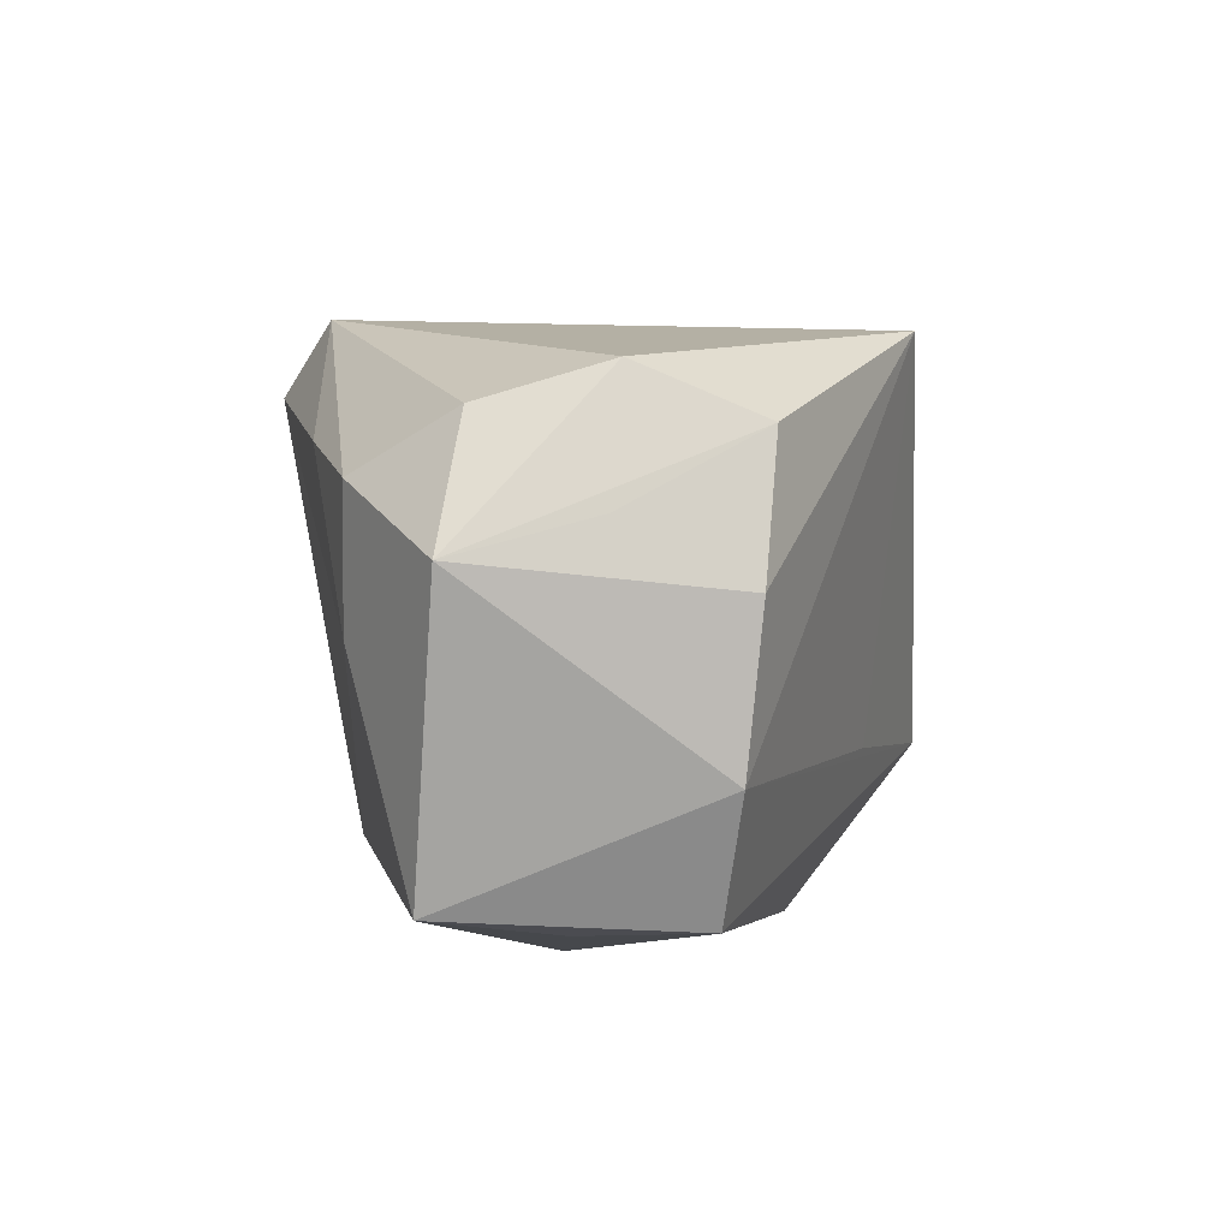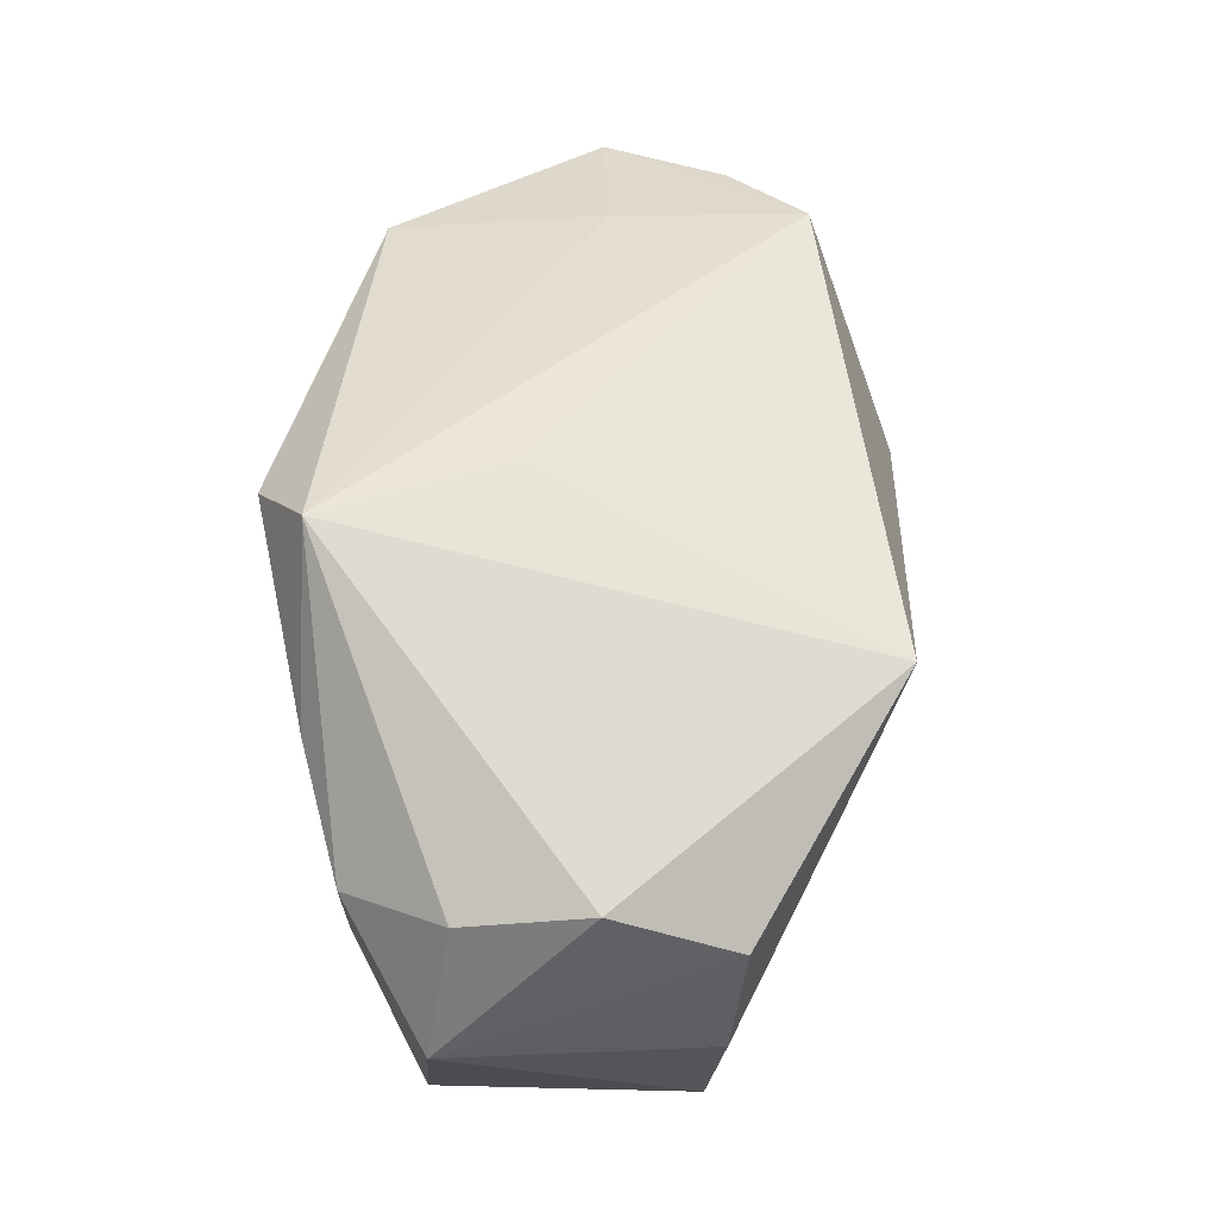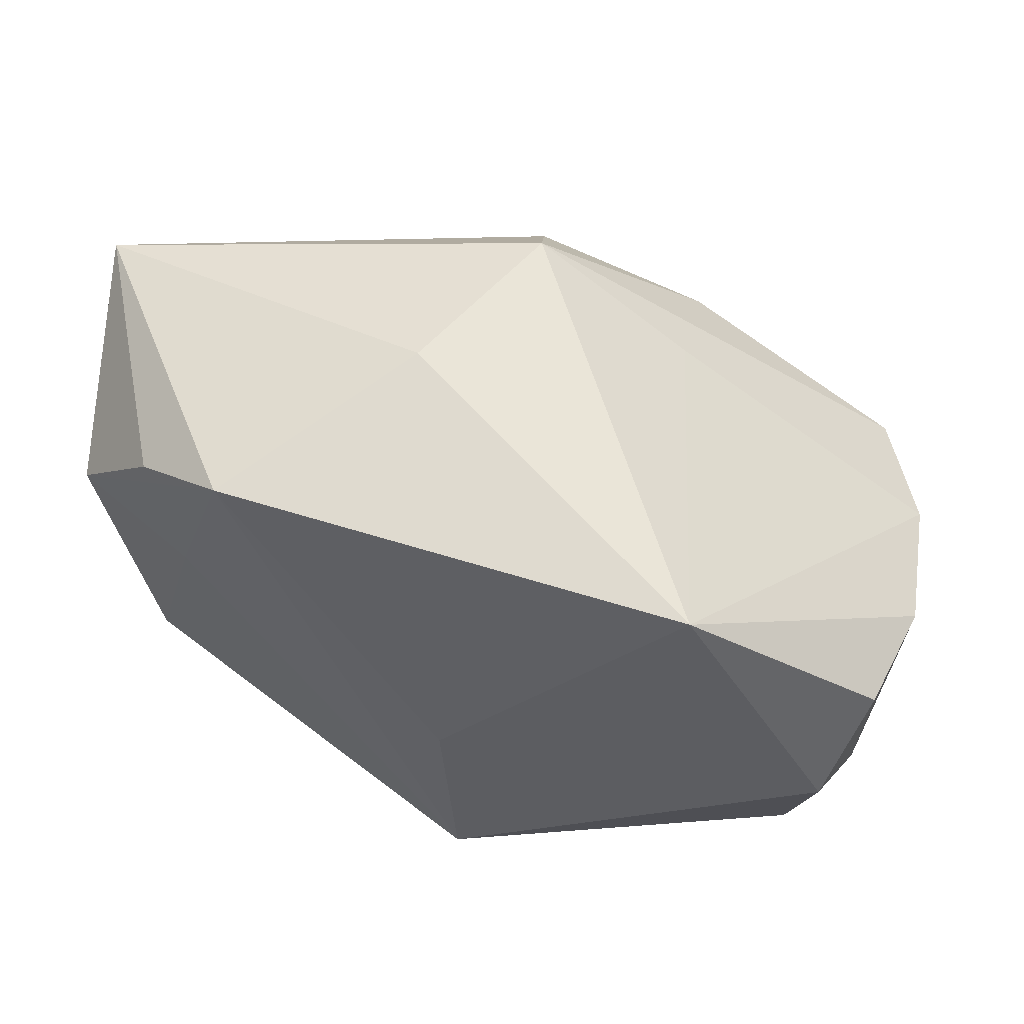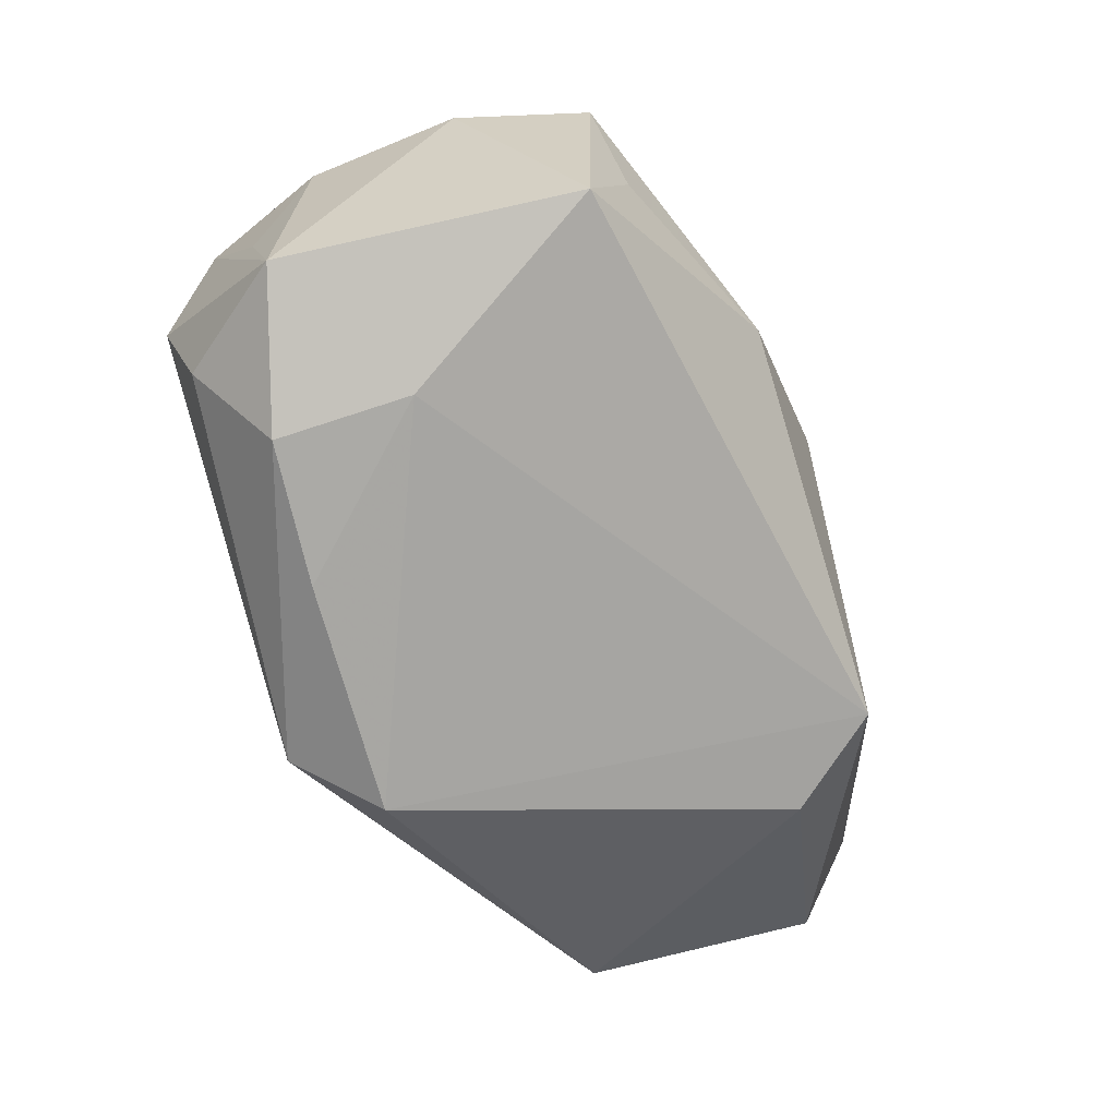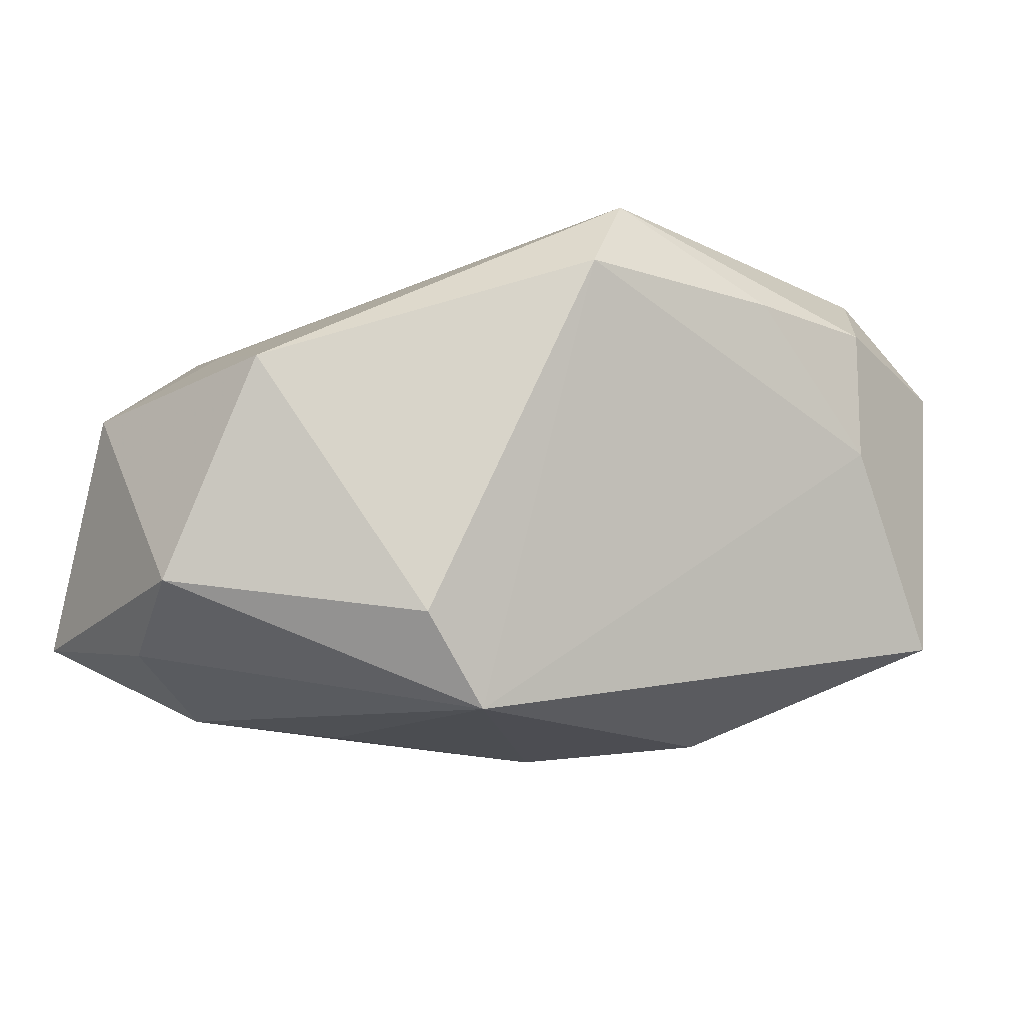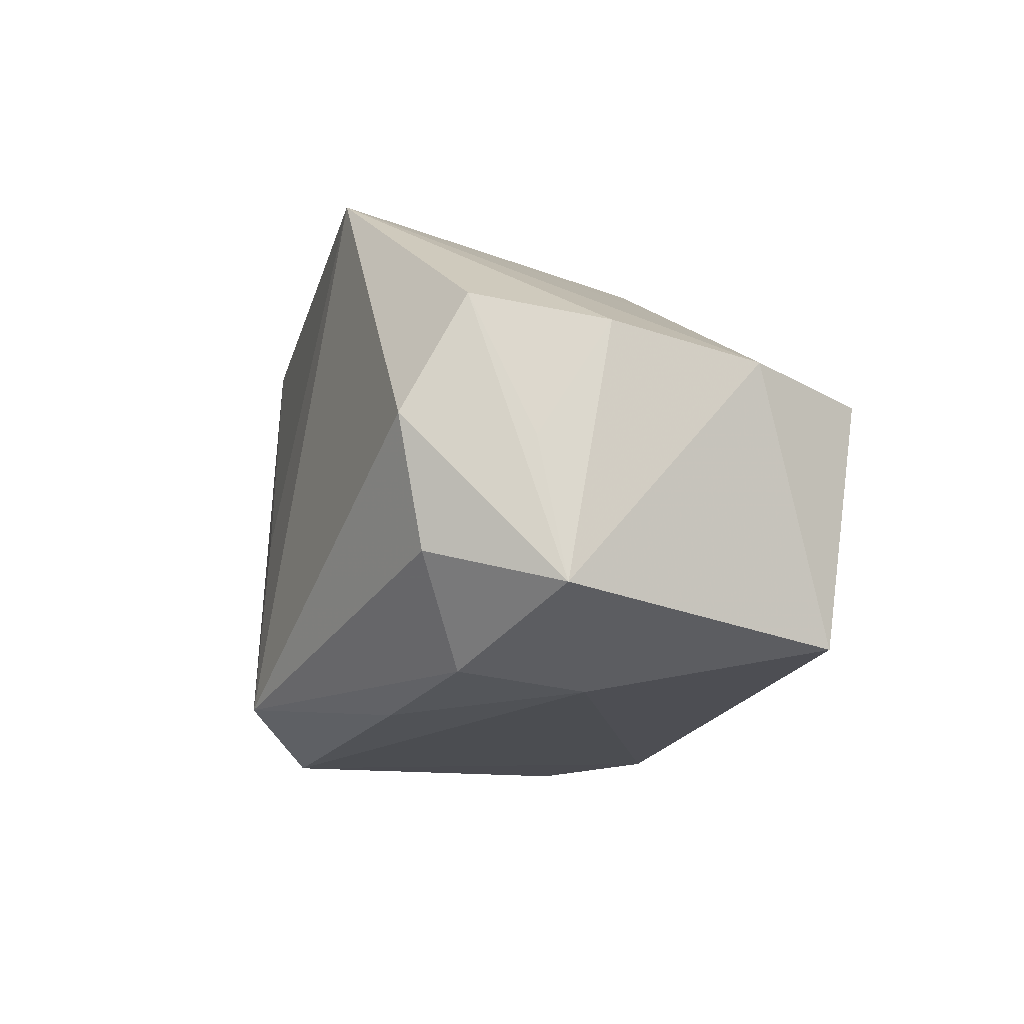
<metadata>
{"format":"obj","ext":"obj","renderer":"f3d","projection":"perspective","resolution":1024,"background":"white","views":[{"elev":11.5,"azim":76.4,"up":"+Z"},{"elev":69.9,"azim":78.2,"up":"+Z"},{"elev":53.3,"azim":5.5,"up":"+Y"},{"elev":-73.7,"azim":108.6,"up":"+Y"},{"elev":-10.9,"azim":-33.7,"up":"+Z"},{"elev":-22.1,"azim":65.1,"up":"+Y"}]}
</metadata>
<code>
v 0.03226 0.003811 0.01828
v -0.03024 0.01674 0.009368
v -0.007759 0.02515 0.00194
v -0.02285 0.02122 0.0146
v 0.03319 -0.01857 0.01051
v -0.01601 0.005176 -0.0217
v -0.01487 -0.01668 -0.02088
v -0.003146 -0.01986 0.0223
v 0.03701 0.0004645 -0.00427
v 0.02883 -0.009069 -0.01585
v 0.03078 -0.01973 -0.01331
v -0.03751 0.008422 0.004509
v 0.02867 -0.005421 0.0223
v -0.02761 0.00674 0.01128
v -0.02602 0.01247 -0.02026
v -0.004576 -0.004236 0.02101
v -0.03228 -0.009923 0.007161
v -0.008145 -0.02297 0.01596
v 0.02663 -0.0153 0.01936
v 0.01419 0.01625 -0.008261
v -0.03679 -0.003207 -0.01065
v 0.0006976 0.0155 -0.02157
v 0.01536 0.01001 -0.01988
v 0.01585 0.01889 0.0223
v 0.03402 -0.0001248 -0.01466
v 0.02121 -0.02261 0.003202
v -0.03732 0.01822 -0.01417
v -0.0205 -0.01739 -0.01355
v -0.03467 0.005845 -0.01568
v 0.0101 -0.02297 0.01505
v 0.02127 -0.02242 0.01407
v 0.03614 0.00192 0.008077
v 0.03331 -0.007384 0.01305
v 0.01442 -0.006264 -0.02195
v 0.002342 0.002736 -0.02327
v 0.001246 0.02493 -0.0116
f 3 24 36
f 24 3 4
f 27 3 36
f 27 4 3
f 28 7 18
f 36 24 20
f 8 13 24
f 1 13 5
f 1 32 24
f 24 13 1
f 18 7 26
f 7 11 26
f 9 32 5
f 5 11 9
f 24 32 9
f 9 20 24
f 36 20 9
f 12 4 2
f 2 27 12
f 4 27 2
f 30 8 18
f 18 26 30
f 5 13 19
f 13 8 19
f 18 8 17
f 17 28 18
f 24 4 16
f 16 8 24
f 4 8 16
f 5 32 33
f 33 1 5
f 32 1 33
f 34 11 7
f 22 27 36
f 36 23 22
f 25 9 11
f 25 34 23
f 36 9 25
f 25 23 36
f 5 19 31
f 31 30 26
f 8 30 31
f 31 19 8
f 31 11 5
f 31 26 11
f 14 8 4
f 14 17 8
f 14 4 12
f 12 17 14
f 28 17 21
f 7 28 21
f 12 27 21
f 21 17 12
f 27 22 15
f 23 34 35
f 35 22 23
f 35 34 7
f 35 15 22
f 11 34 10
f 10 25 11
f 34 25 10
f 29 21 27
f 27 15 29
f 7 21 29
f 29 15 7
f 7 15 6
f 6 35 7
f 15 35 6

</code>
